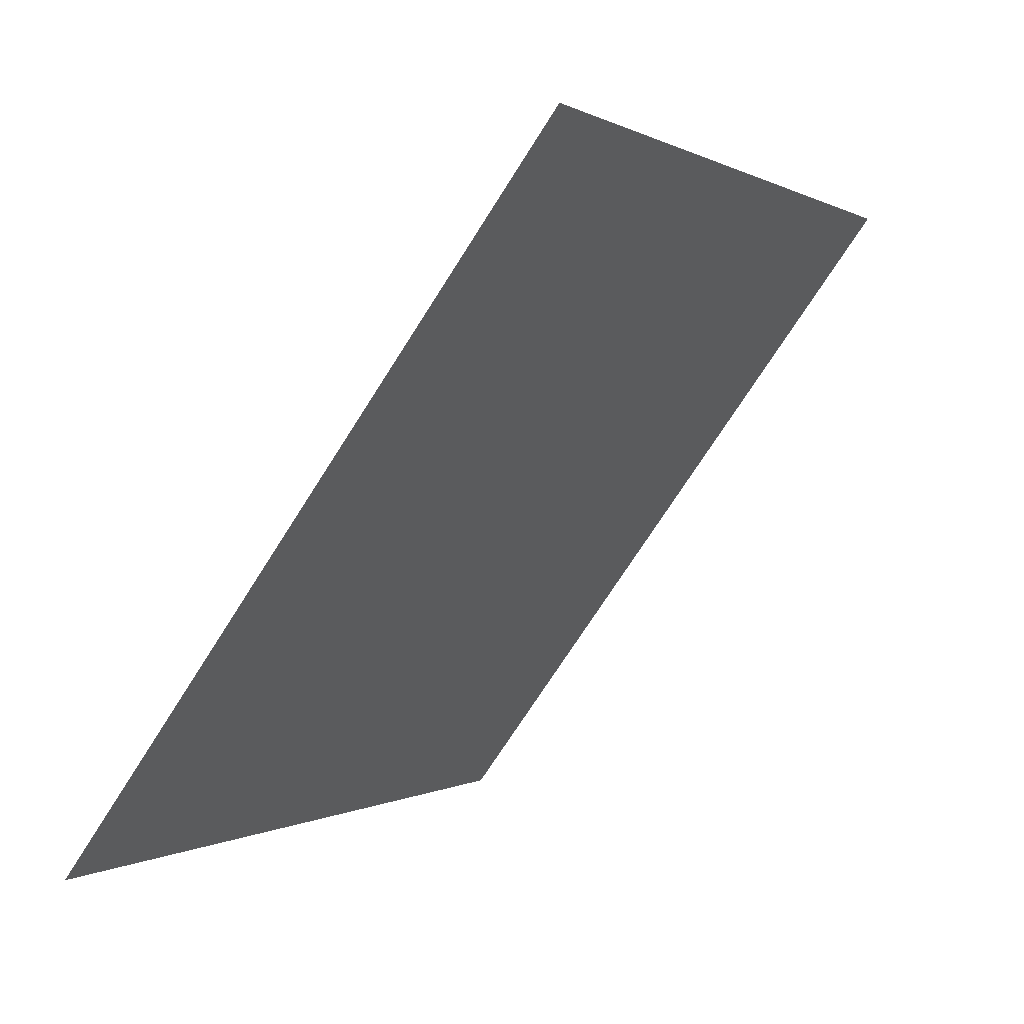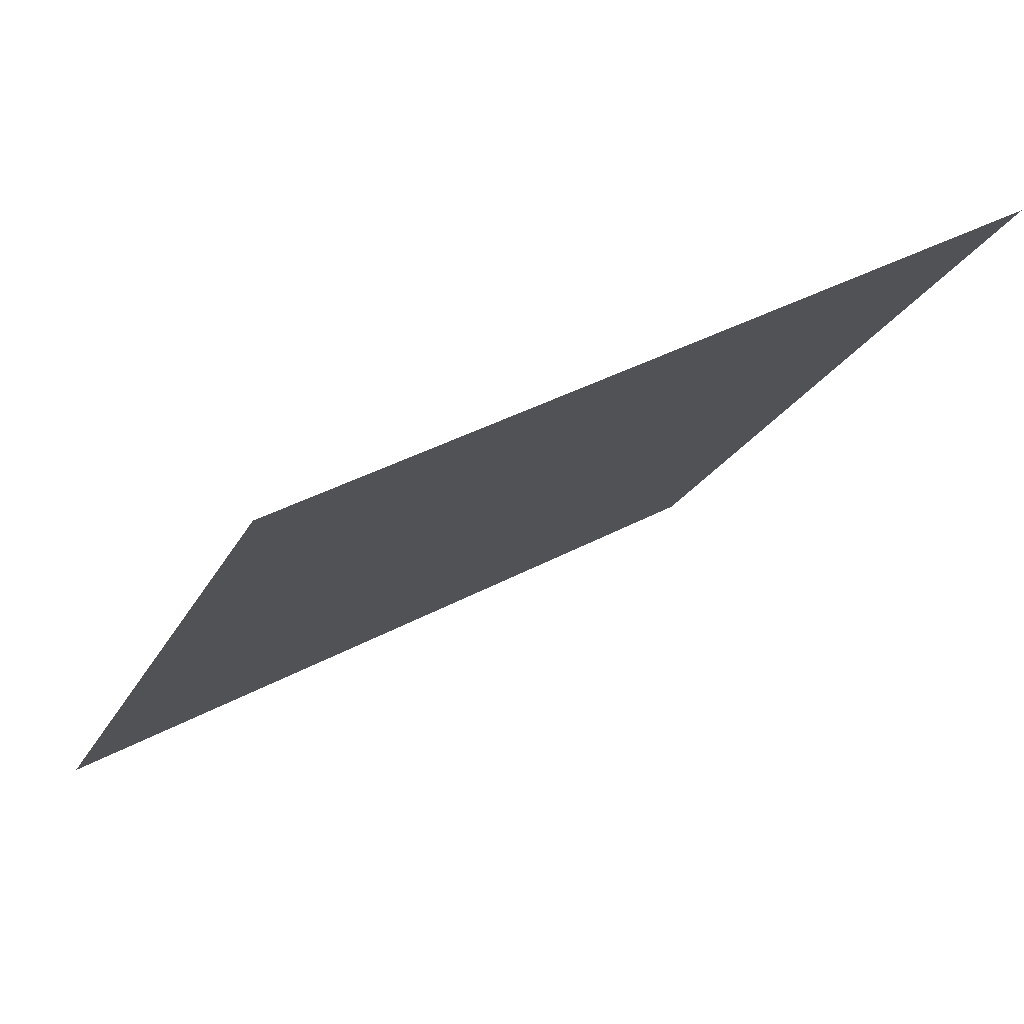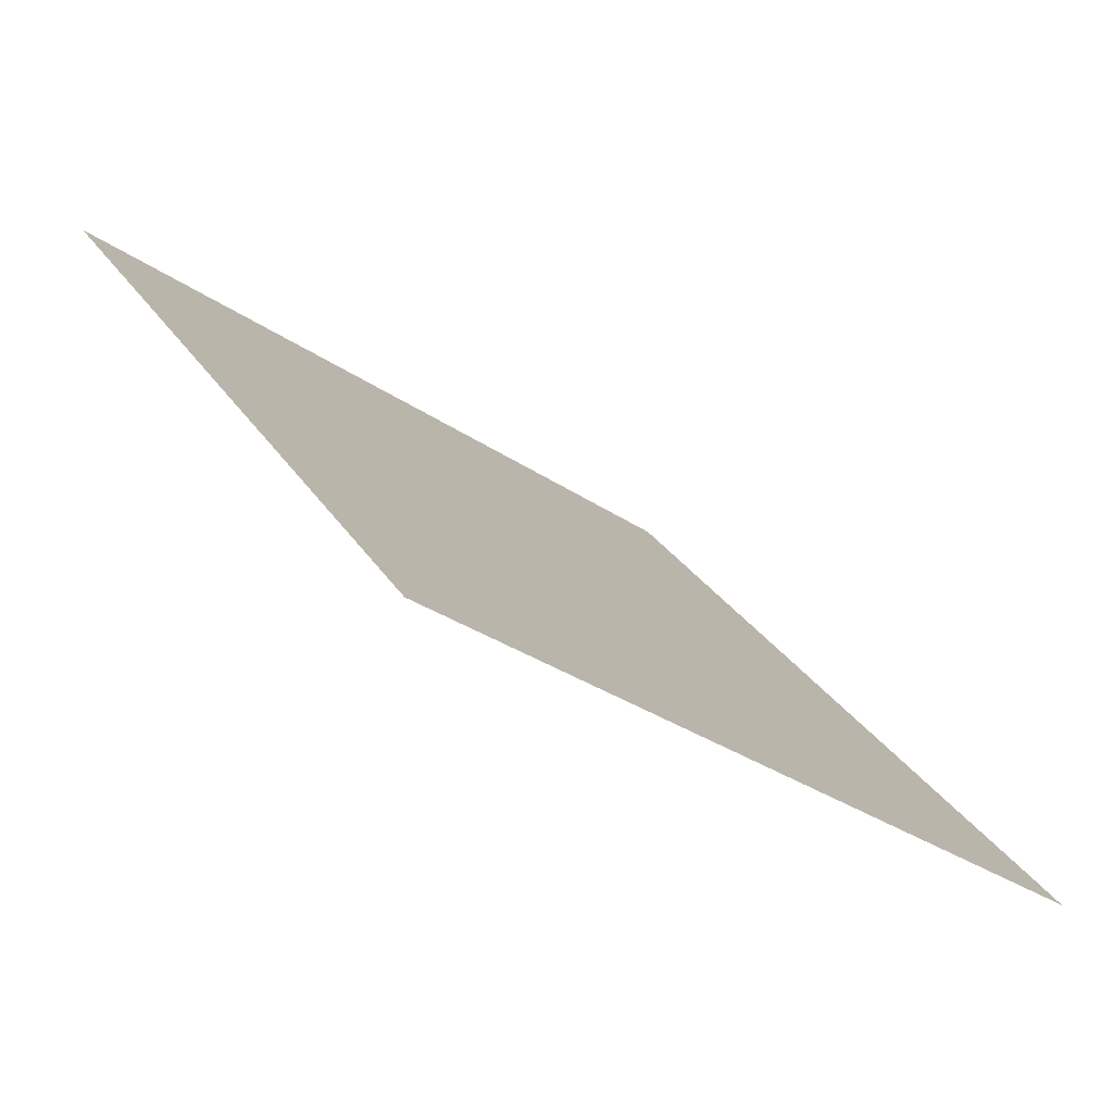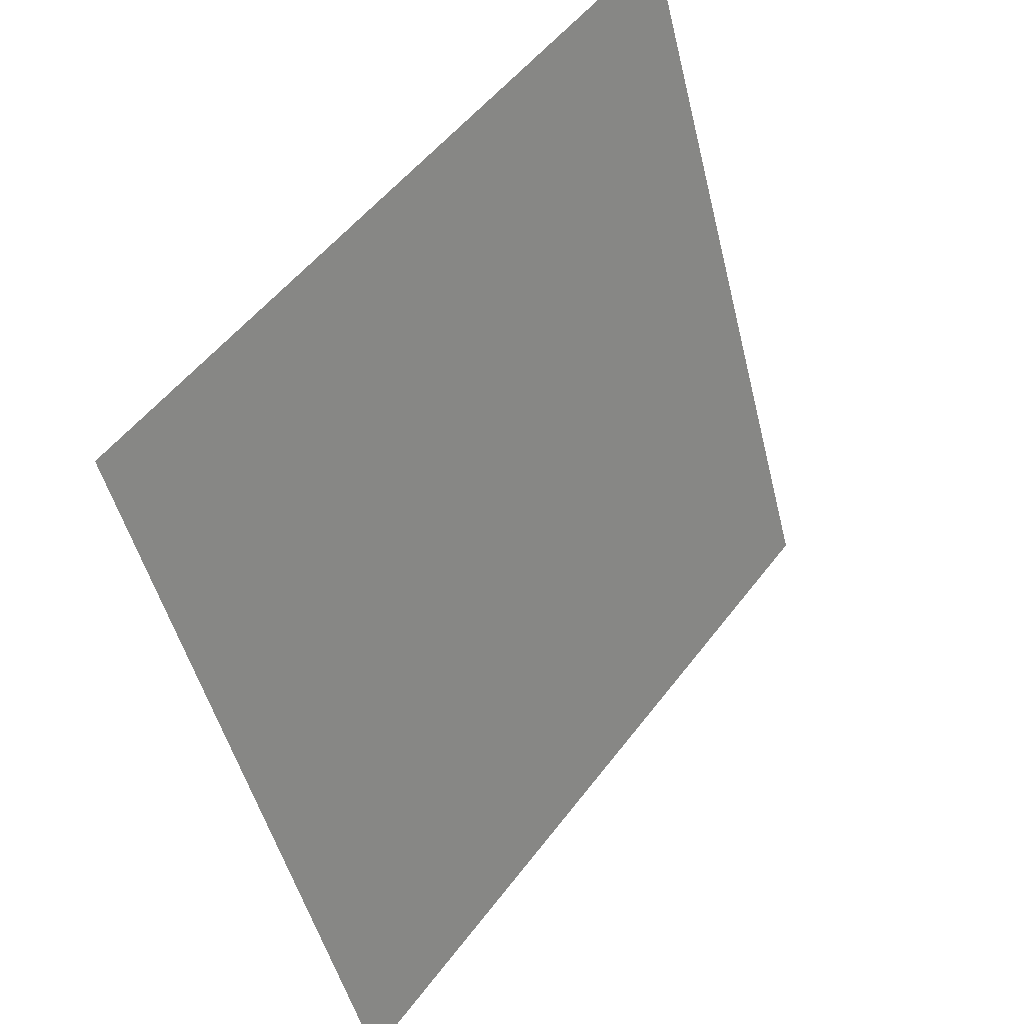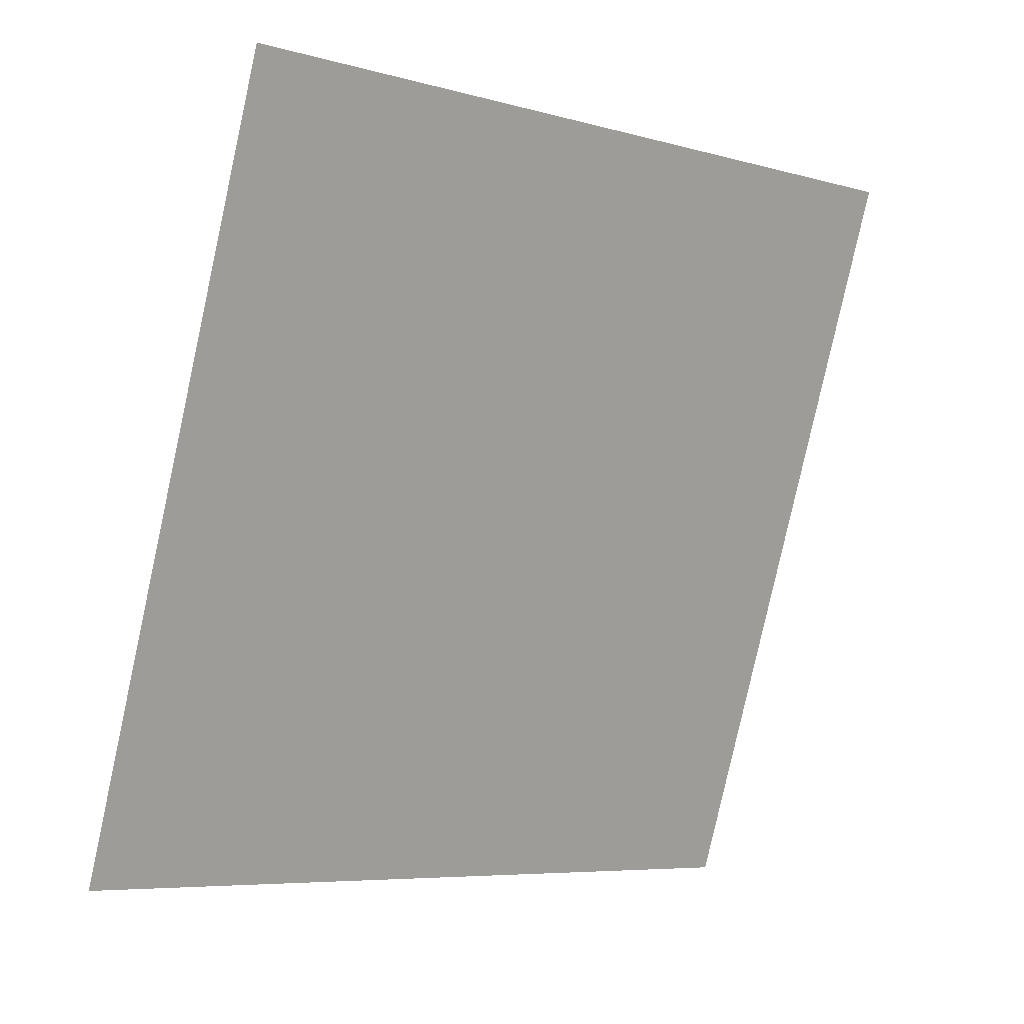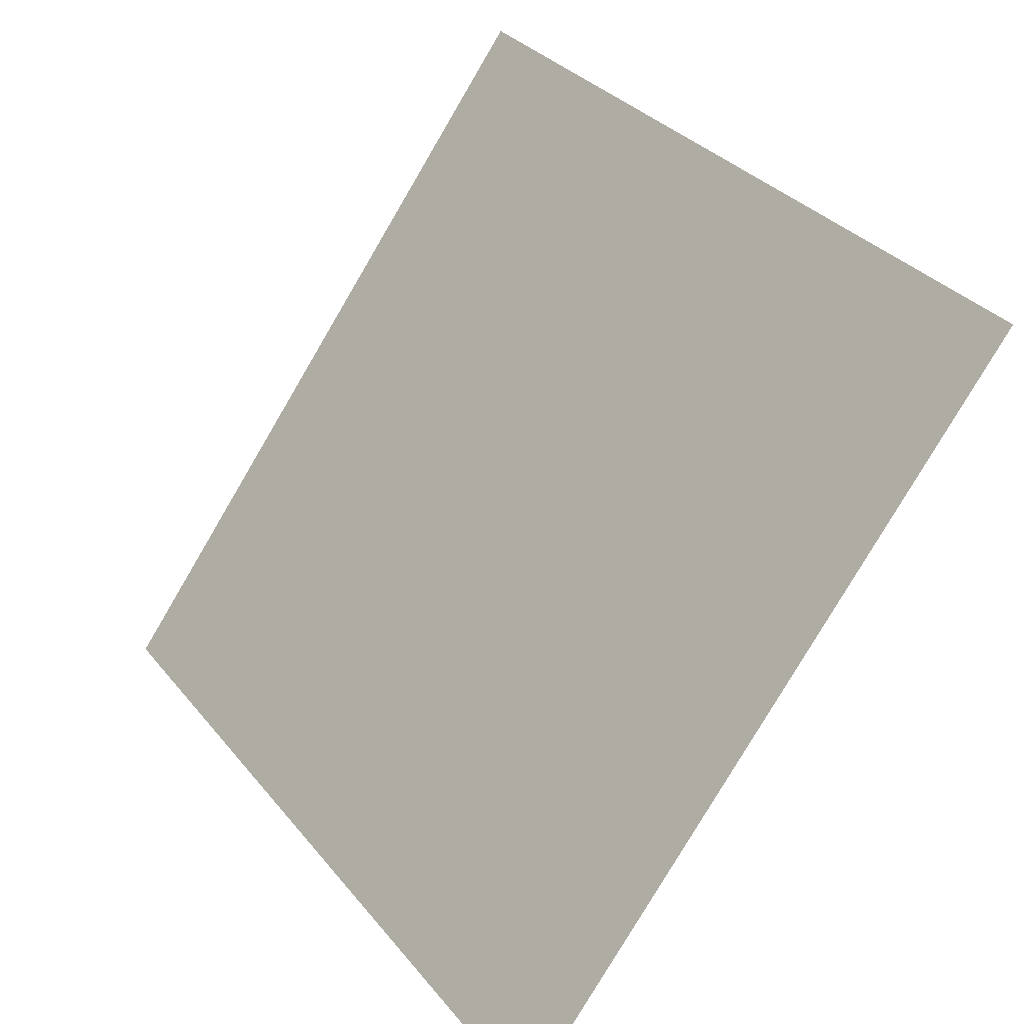
<metadata>
{"format":"obj","ext":"obj","renderer":"f3d","projection":"perspective","resolution":1024,"background":"white","views":[{"elev":-0.4,"azim":114.9,"up":"+Z"},{"elev":37.4,"azim":144.1,"up":"+Z"},{"elev":27.5,"azim":64.2,"up":"+Y"},{"elev":-49.3,"azim":102.2,"up":"+Z"},{"elev":-79.8,"azim":-101.9,"up":"+Y"},{"elev":32.2,"azim":56.1,"up":"+Z"}]}
</metadata>
<code>
v 0.1163 0.9365 0.7111
v 0.1097 0.9367 0.7111
v 0.1099 0.9406 0.7164
v 0.1164 0.9404 0.7163
f 4 3 2 1

</code>
